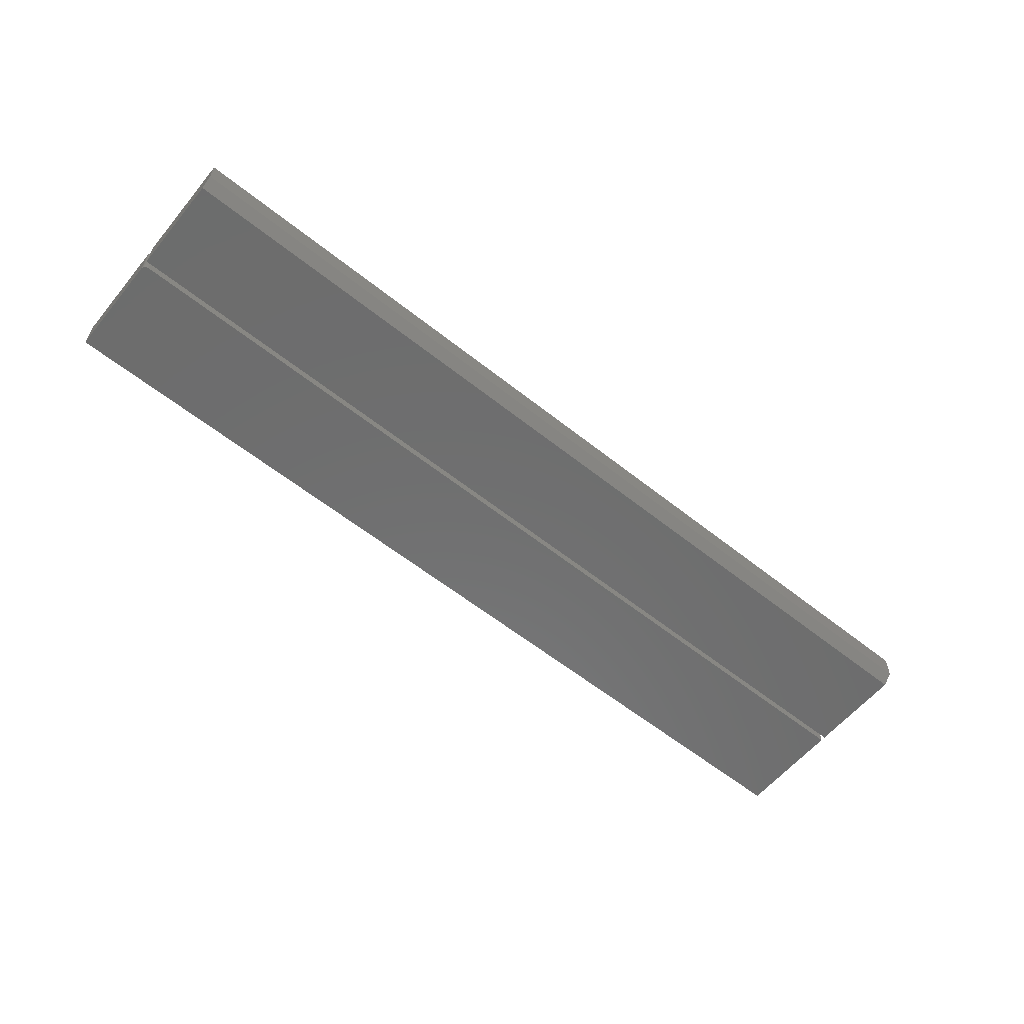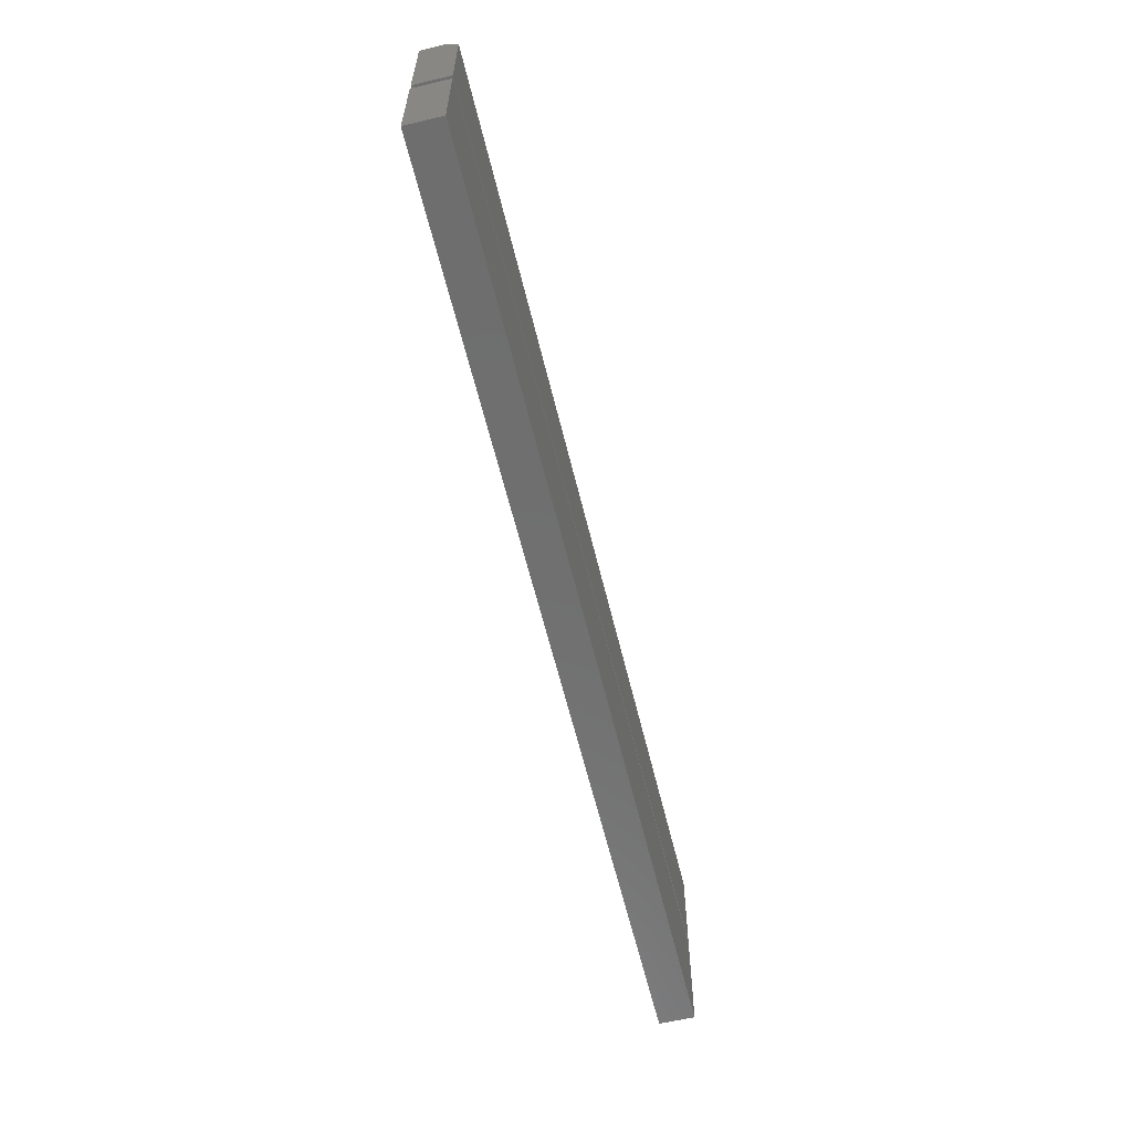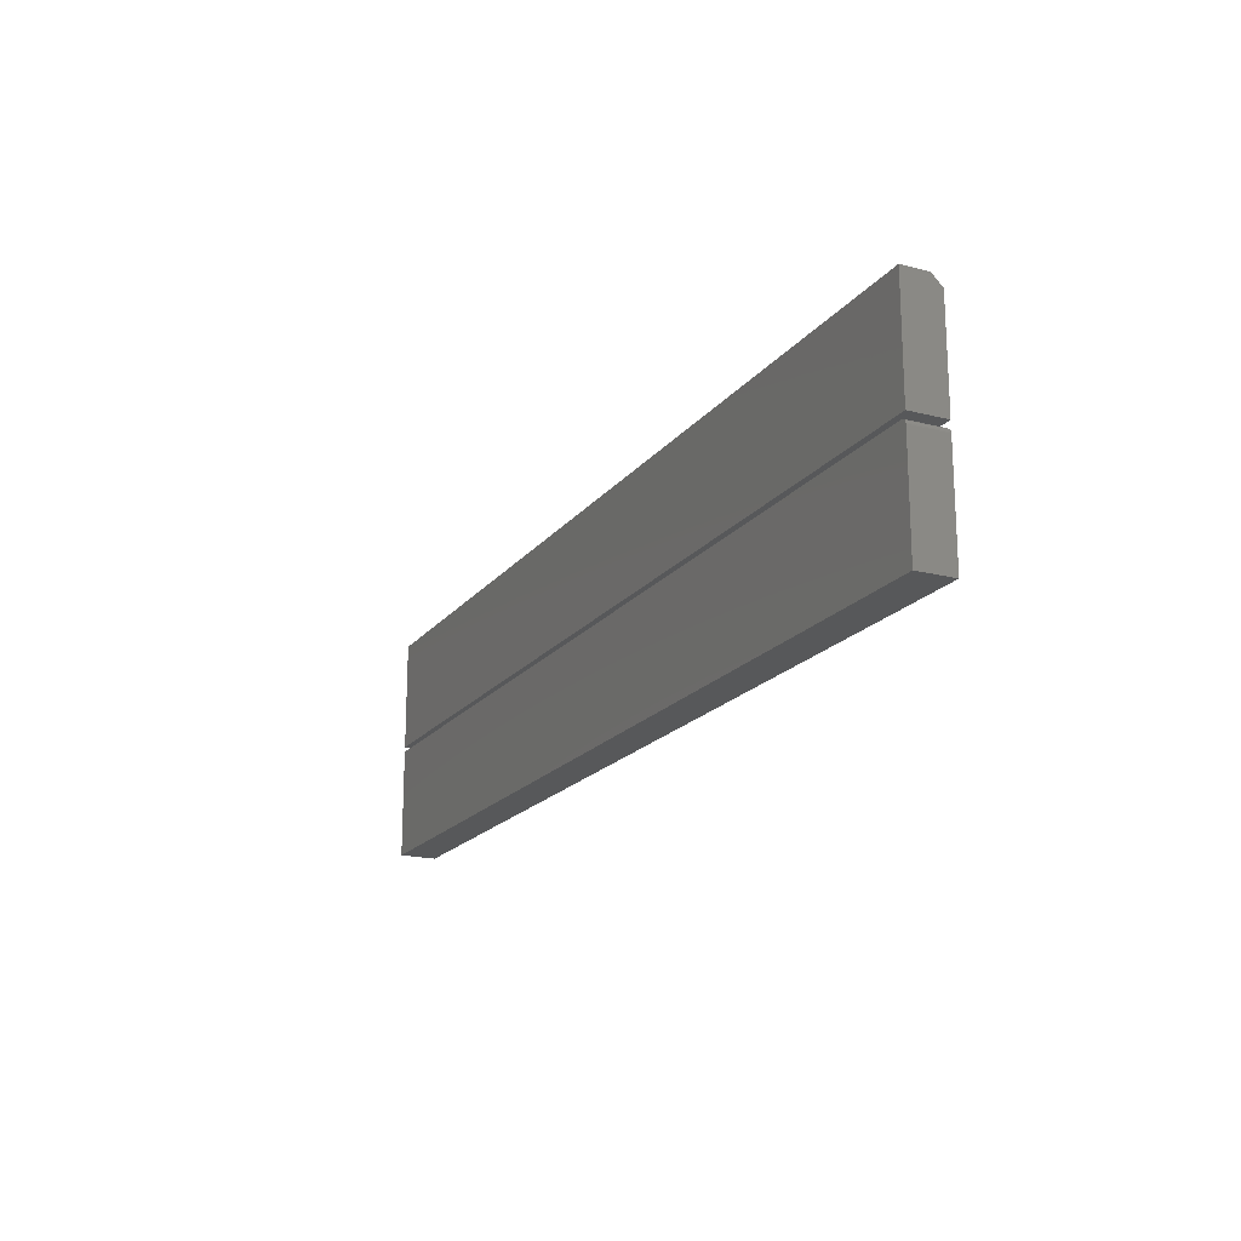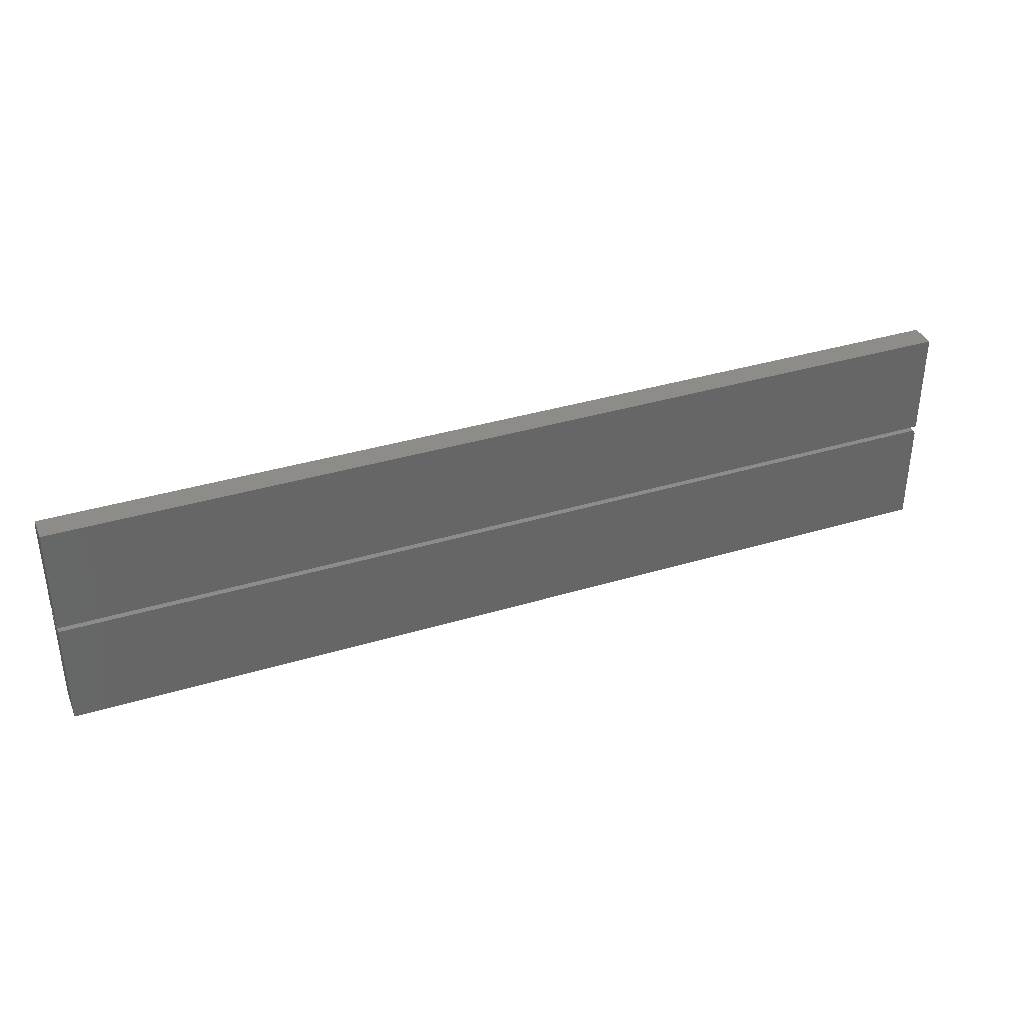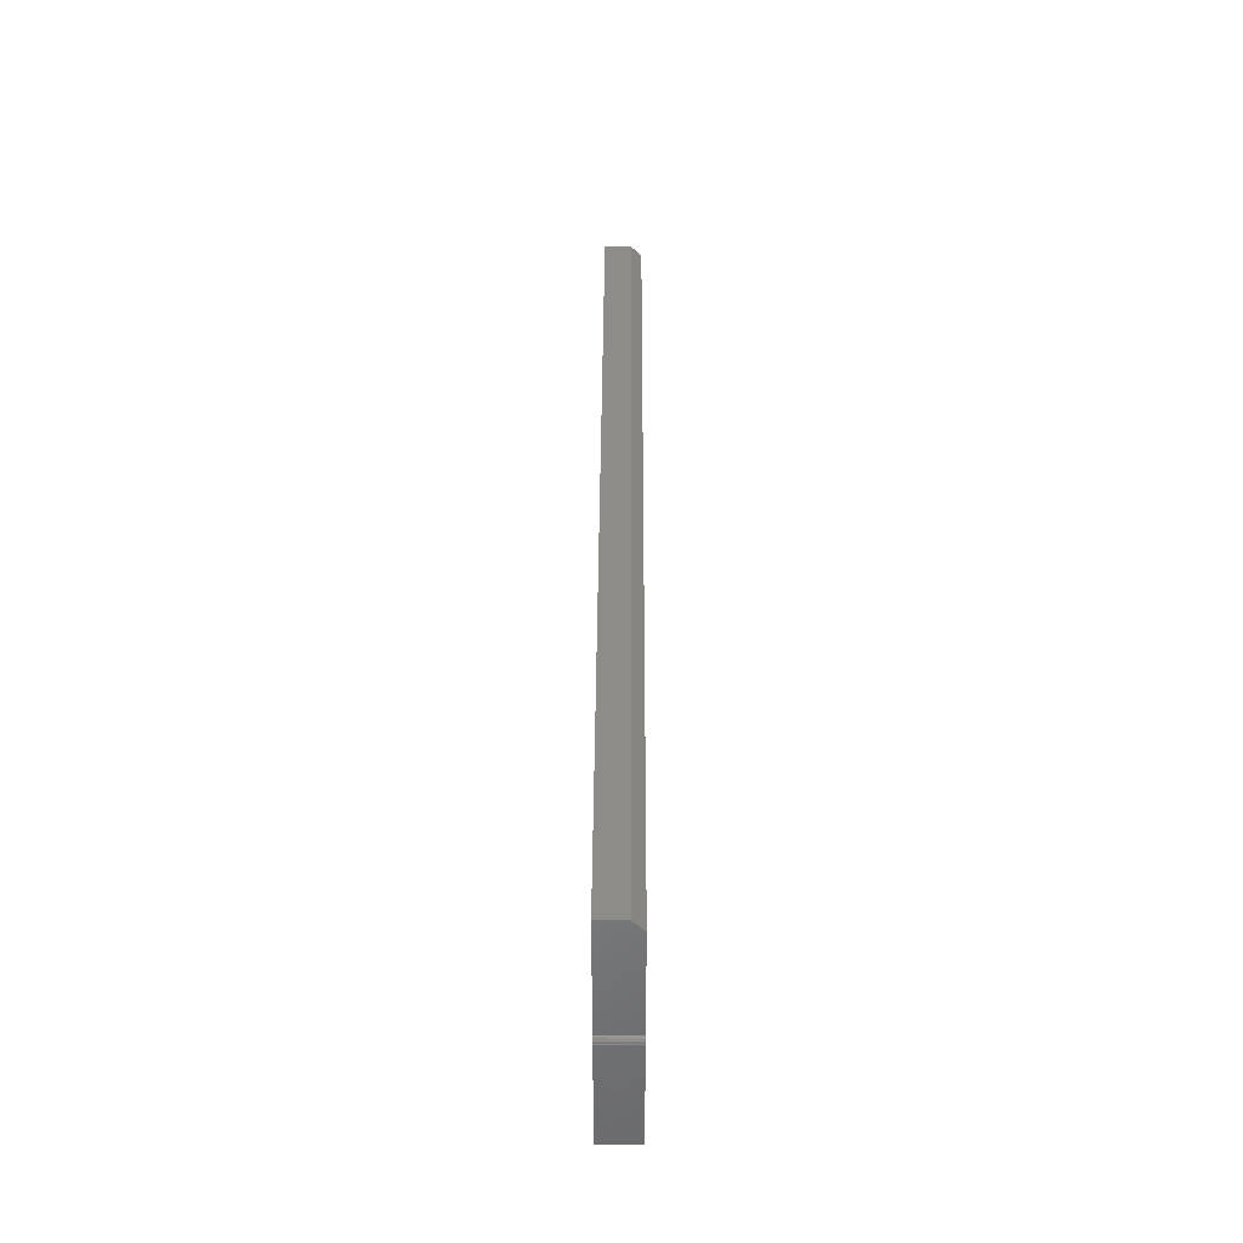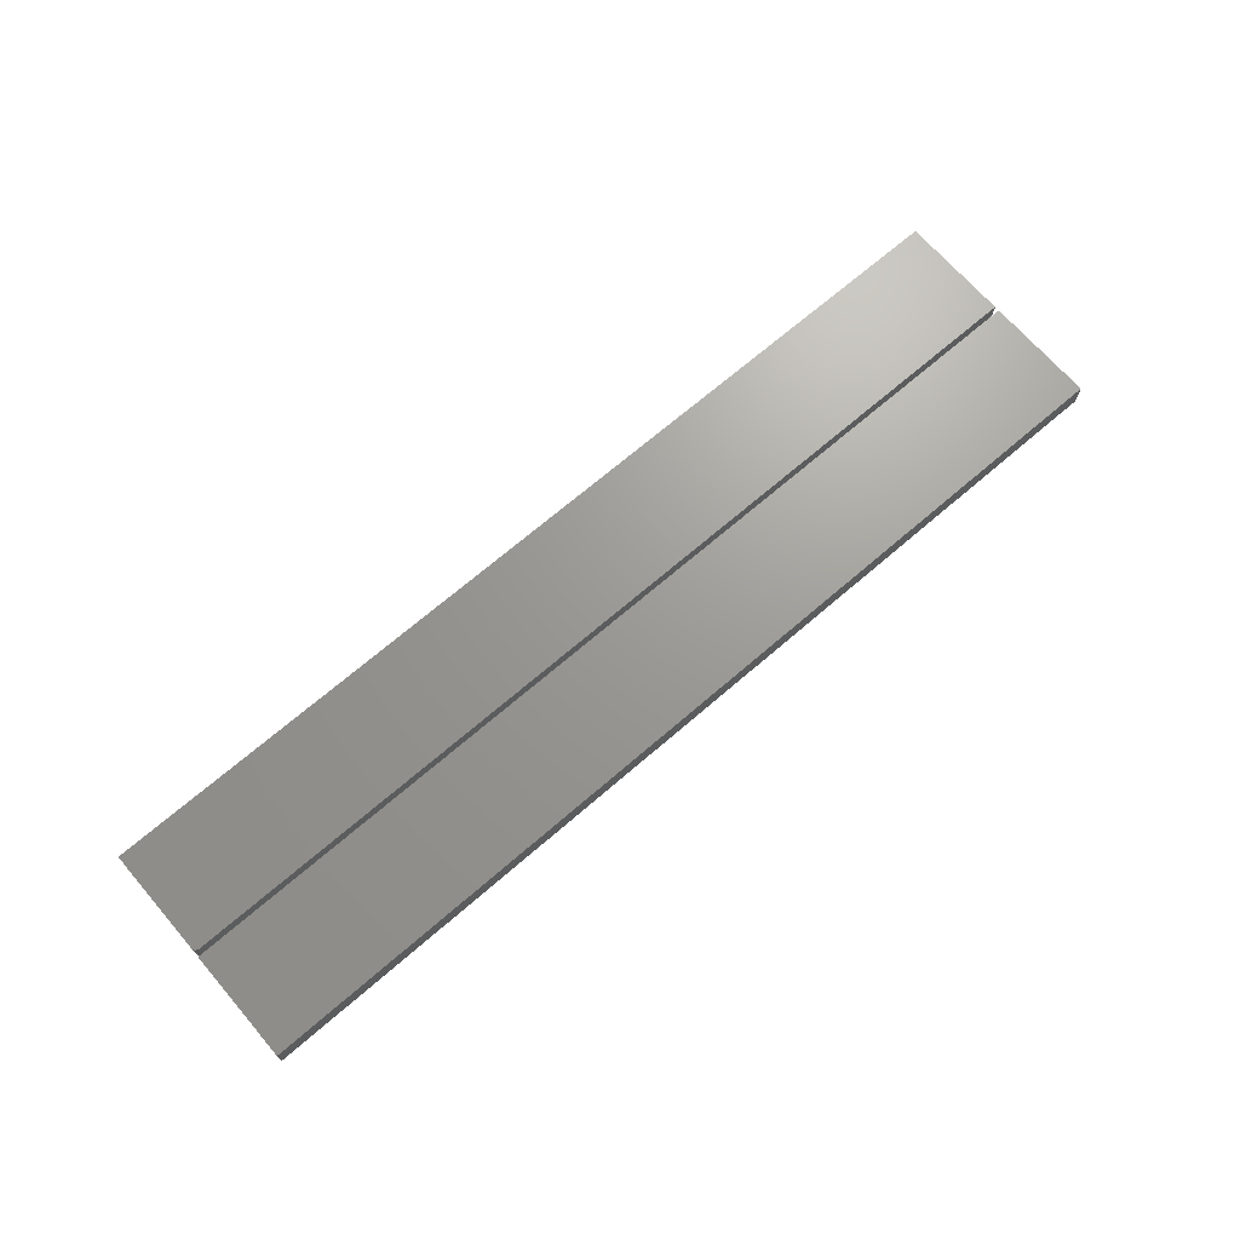
<metadata>
{"format":"stl","ext":"stl","renderer":"f3d","projection":"perspective","resolution":1024,"background":"white","views":[{"elev":-59.3,"azim":140.7,"up":"+Z"},{"elev":-60.8,"azim":103.6,"up":"+Y"},{"elev":-18.7,"azim":64.0,"up":"+Y"},{"elev":36.6,"azim":-21.4,"up":"+Y"},{"elev":37.0,"azim":90.2,"up":"+Y"},{"elev":69.4,"azim":139.2,"up":"+Z"}]}
</metadata>
<code>
# stl→obj: 34 verts, 60 faces
v -0.6719 0 0
v -0.6719 0.149 0
v 0.75 0 0
v 0.75 0.149 0
v -0.6719 0 0.05469
v -0.6719 0.1646 0.05469
v -0.6719 0.1646 0.01562
v 0.75 0.1646 0.05469
v 0.75 0.1646 0.01562
v 0.75 0 0.05469
v 0.75 -0.01505 0.05469
v -0.6719 -0.1719 0.05469
v 0.75 -0.1719 0.05469
v 0.7498 -0.01353 0.05469
v 0.7494 -0.01206 0.05469
v 0.7487 -0.01071 0.05469
v 0.7477 -0.009525 0.05469
v 0.7465 -0.008553 0.05469
v 0.7452 -0.007832 0.05469
v 0.7437 -0.007387 0.05469
v 0.7422 -0.007237 0.05469
v -0.6719 -0.007237 0.05469
v 0.75 -0.1719 0
v -0.6719 -0.1719 0
v 0.75 -0.01505 0
v 0.7498 -0.01353 0
v 0.7422 -0.007237 0
v 0.7437 -0.007387 0
v 0.7452 -0.007832 0
v 0.7465 -0.008553 0
v 0.7477 -0.009525 0
v 0.7487 -0.01071 0
v 0.7494 -0.01206 0
v -0.6719 -0.007237 0
f 1 2 3
f 3 2 4
f 1 5 2
f 2 5 6
f 2 6 7
f 8 9 6
f 6 9 7
f 10 3 8
f 8 3 4
f 8 4 9
f 9 4 7
f 7 4 2
f 5 10 6
f 6 10 8
f 5 1 10
f 10 1 3
f 11 12 13
f 14 15 16
f 14 16 17
f 14 17 18
f 14 18 19
f 14 19 20
f 14 20 21
f 22 12 11
f 22 11 14
f 22 14 21
f 23 24 25
f 26 27 28
f 26 28 29
f 26 29 30
f 26 30 31
f 26 31 32
f 26 32 33
f 34 27 26
f 34 26 25
f 34 25 24
f 21 27 22
f 22 27 34
f 13 23 11
f 11 23 25
f 27 21 28
f 28 21 20
f 28 20 29
f 29 20 19
f 29 19 30
f 30 19 18
f 30 18 31
f 31 18 17
f 31 17 32
f 32 17 16
f 32 16 33
f 33 16 15
f 33 15 26
f 26 15 14
f 26 14 25
f 25 14 11
f 22 34 12
f 12 34 24
f 12 24 13
f 13 24 23

</code>
